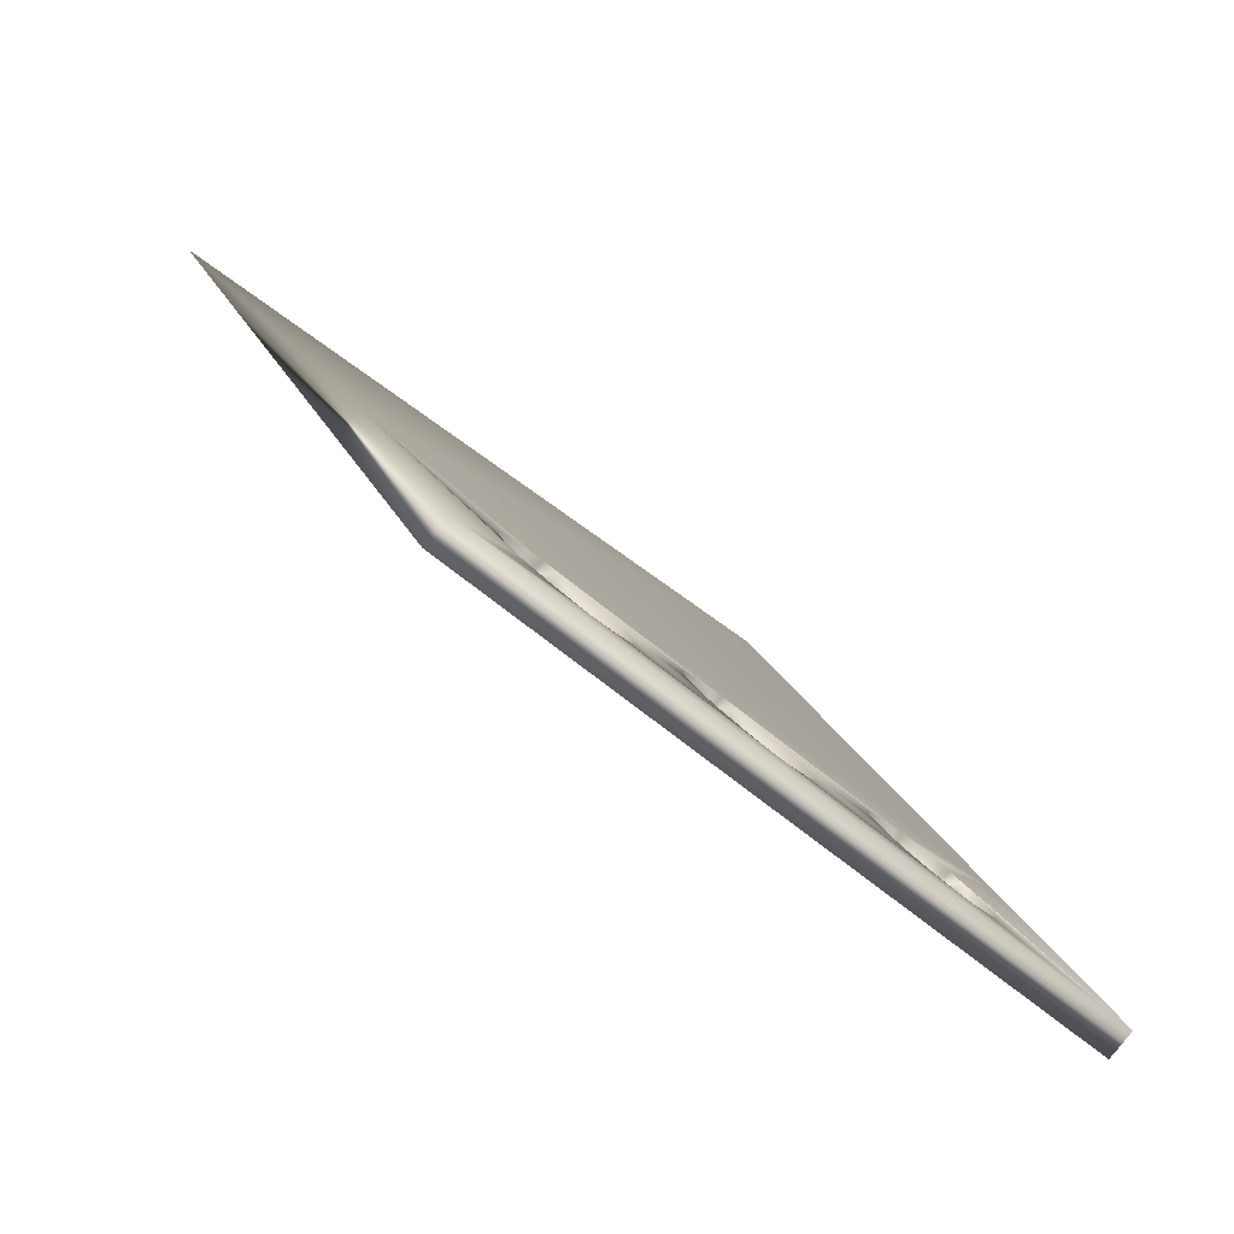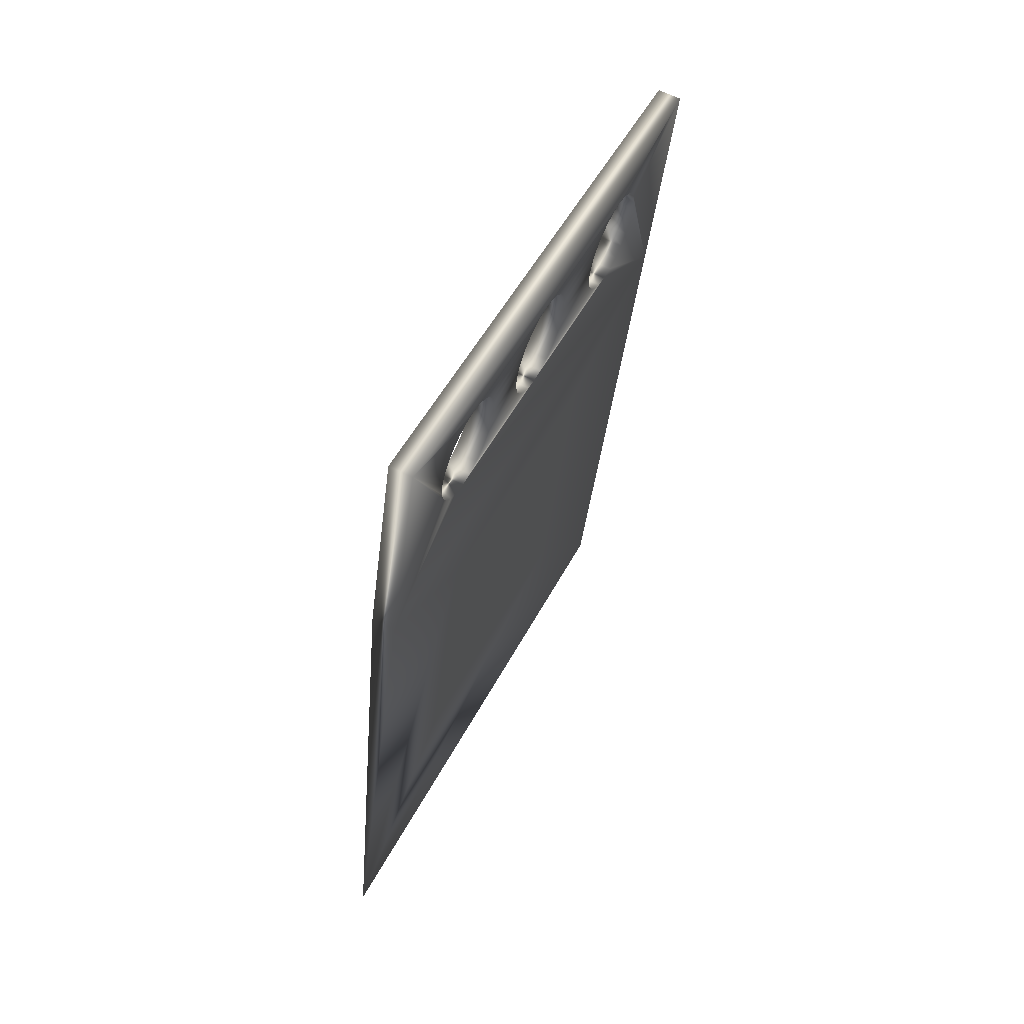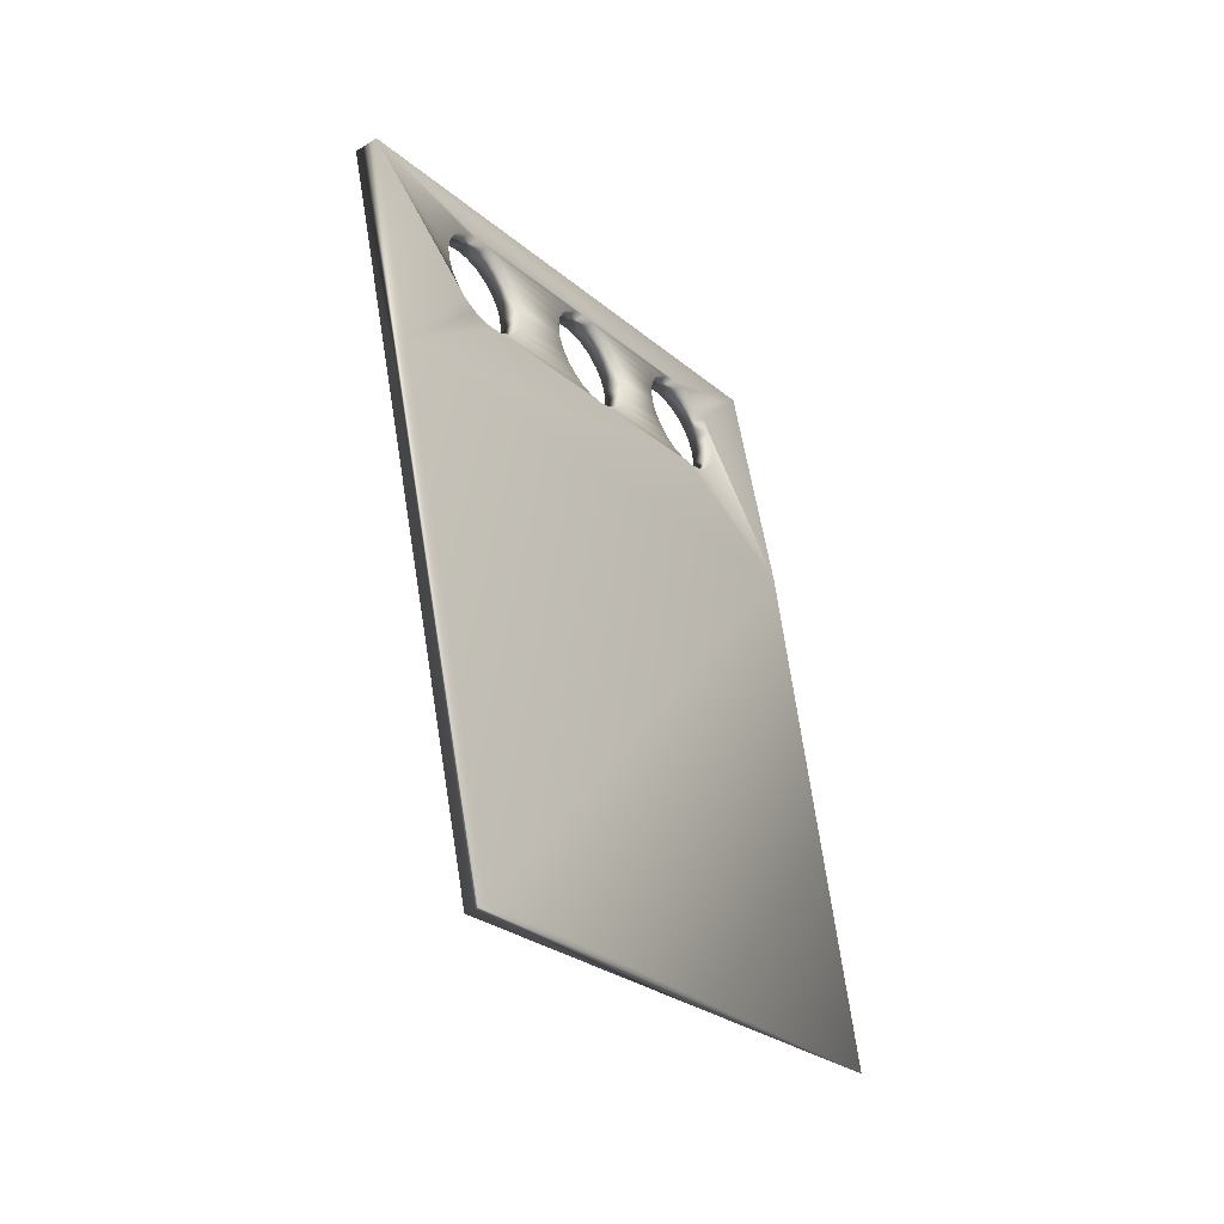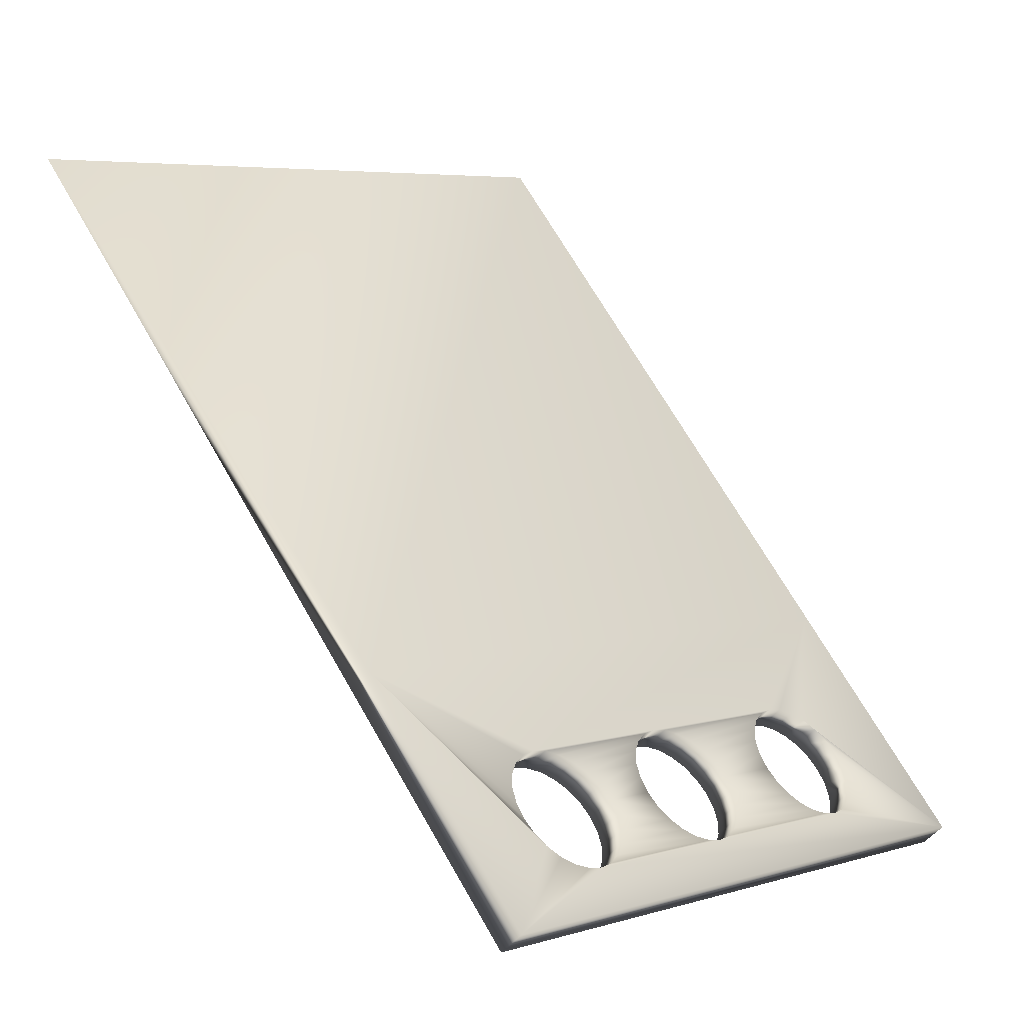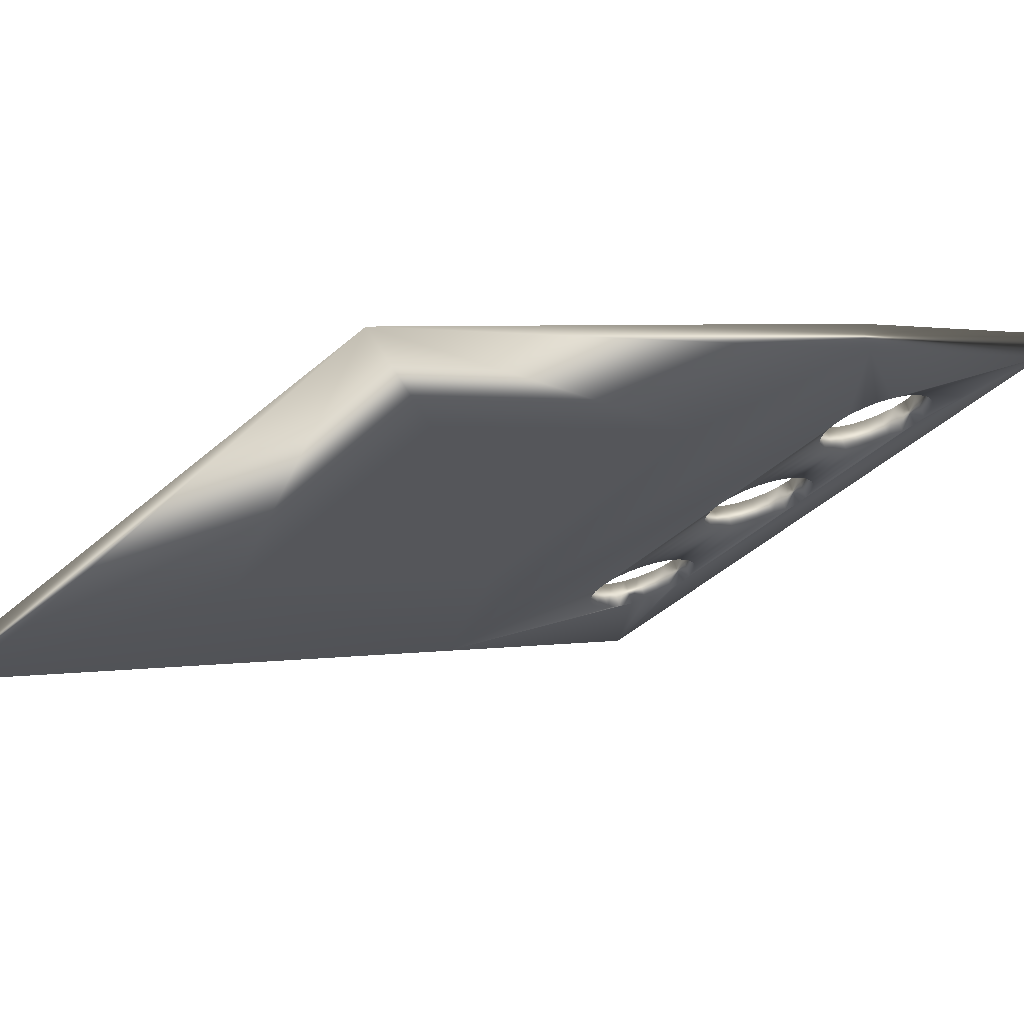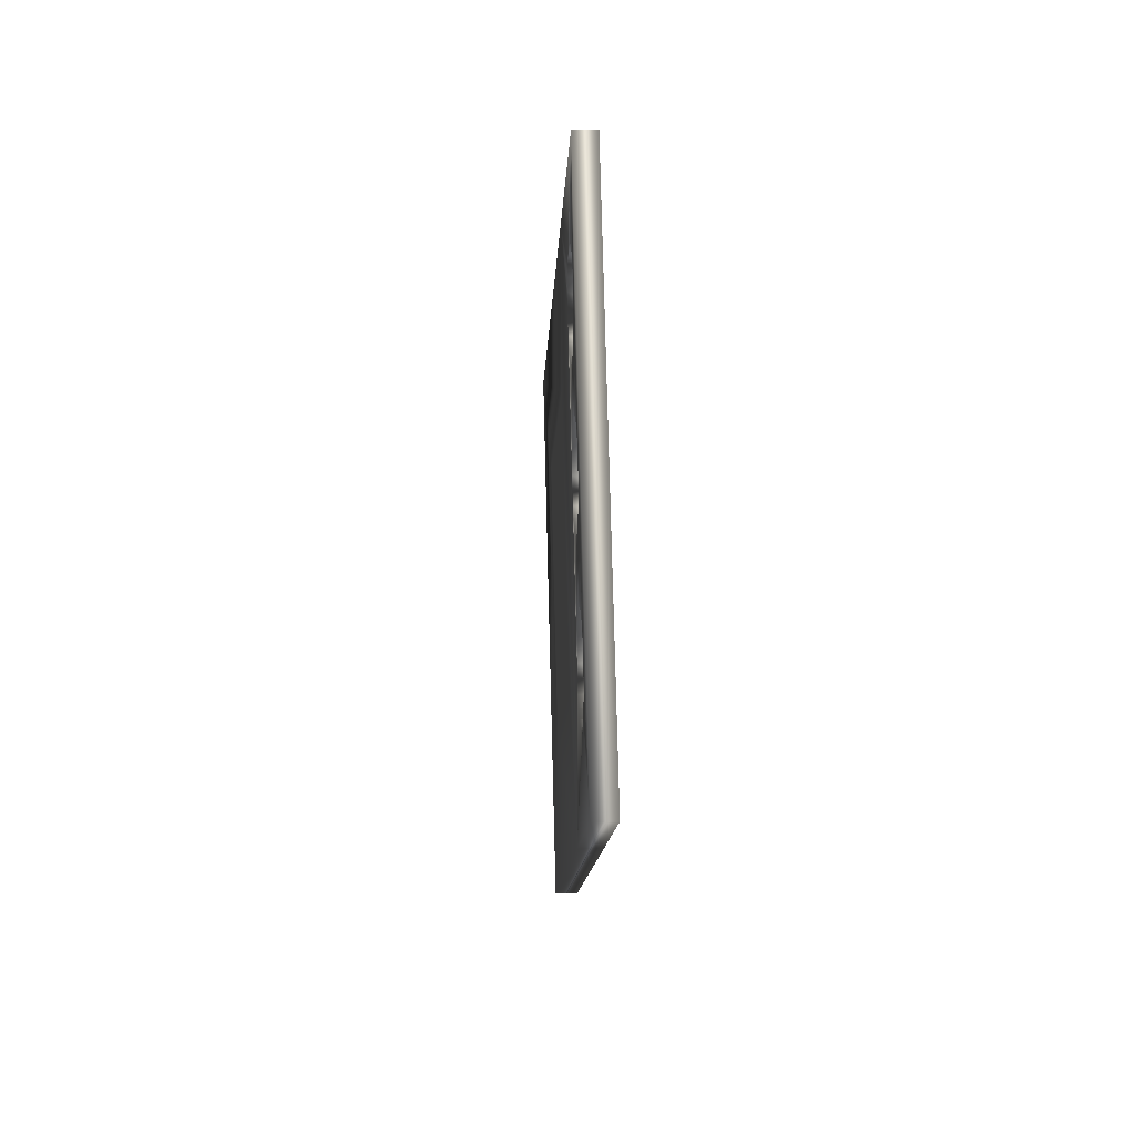
<metadata>
{"format":"obj","ext":"obj","renderer":"f3d","projection":"perspective","resolution":1024,"background":"white","views":[{"elev":9.5,"azim":-2.2,"up":"+Y"},{"elev":68.1,"azim":-102.3,"up":"+Z"},{"elev":-46.3,"azim":87.6,"up":"+Z"},{"elev":54.8,"azim":-14.8,"up":"+Y"},{"elev":15.4,"azim":-116.5,"up":"+Y"},{"elev":60.3,"azim":48.7,"up":"+Z"}]}
</metadata>
<code>
v -0.2275 -0.1386 -0.1879
v -0.08444 -0.2512 -0.08657
v -0.1087 -0.2351 -0.1774
v -0.05605 -0.271 -0.003781
v -0.05097 -0.2648 -0.004033
v -0.05285 -0.2737 -0.005745
v -0.04777 -0.2675 -0.005997
v -0.05017 -0.276 -0.008723
v -0.04509 -0.2698 -0.008975
v -0.0482 -0.2777 -0.01251
v -0.04312 -0.2715 -0.01276
v -0.04707 -0.2788 -0.01685
v -0.04199 -0.2726 -0.01711
v -0.04686 -0.2792 -0.02145
v -0.04178 -0.273 -0.02171
v -0.04759 -0.2788 -0.026
v -0.04251 -0.2726 -0.02625
v -0.04919 -0.2777 -0.03018
v -0.04411 -0.2714 -0.03043
v -0.05157 -0.2759 -0.0337
v -0.04649 -0.2696 -0.03395
v -0.05456 -0.2735 -0.03634
v -0.04948 -0.2673 -0.03659
v -0.05796 -0.2708 -0.03791
v -0.05288 -0.2646 -0.03816
v -0.06153 -0.2679 -0.03829
v -0.05645 -0.2617 -0.03855
v -0.06504 -0.265 -0.03748
v -0.05996 -0.2588 -0.03773
v -0.06824 -0.2623 -0.03551
v -0.06316 -0.2561 -0.03577
v -0.07092 -0.26 -0.03254
v -0.06584 -0.2538 -0.03279
v -0.07289 -0.2583 -0.02875
v -0.06781 -0.252 -0.029
v -0.07401 -0.2572 -0.0244
v -0.06893 -0.2509 -0.02466
v -0.07422 -0.2568 -0.0198
v -0.06914 -0.2506 -0.02006
v -0.0735 -0.2572 -0.01526
v -0.06842 -0.251 -0.01551
v -0.0719 -0.2584 -0.01108
v -0.06682 -0.2521 -0.01133
v -0.06952 -0.2602 -0.007555
v -0.06444 -0.2539 -0.007807
v -0.06653 -0.2625 -0.004919
v -0.06145 -0.2563 -0.005171
v -0.06313 -0.2652 -0.003354
v -0.05805 -0.259 -0.003606
v -0.05955 -0.2681 -0.002966
v -0.05447 -0.2619 -0.003217
v -0.1356 -0.2048 0.02916
v -0.1305 -0.1986 0.02891
v -0.1324 -0.2075 0.0272
v -0.1273 -0.2013 0.02695
v -0.1297 -0.2098 0.02422
v -0.1246 -0.2036 0.02397
v -0.1277 -0.2116 0.02043
v -0.1226 -0.2053 0.02018
v -0.1266 -0.2127 0.01609
v -0.1215 -0.2064 0.01584
v -0.1264 -0.213 0.01149
v -0.1213 -0.2068 0.01124
v -0.1271 -0.2126 0.006948
v -0.122 -0.2064 0.006696
v -0.1287 -0.2115 0.00277
v -0.1236 -0.2053 0.002519
v -0.1311 -0.2097 -0.000757
v -0.126 -0.2035 -0.001009
v -0.1341 -0.2074 -0.003393
v -0.129 -0.2011 -0.003645
v -0.1375 -0.2046 -0.004958
v -0.1324 -0.1984 -0.00521
v -0.141 -0.2017 -0.005347
v -0.136 -0.1955 -0.005599
v -0.1446 -0.1989 -0.004531
v -0.1395 -0.1926 -0.004783
v -0.1478 -0.1962 -0.002567
v -0.1427 -0.1899 -0.002819
v -0.1504 -0.1939 0.000411
v -0.1454 -0.1876 0.000159
v -0.1524 -0.1921 0.0042
v -0.1473 -0.1859 0.003948
v -0.1535 -0.191 0.008543
v -0.1484 -0.1848 0.008291
v -0.1537 -0.1907 0.01314
v -0.1487 -0.1844 0.01289
v -0.153 -0.1911 0.01769
v -0.1479 -0.1848 0.01743
v -0.1514 -0.1922 0.02186
v -0.1463 -0.186 0.02161
v -0.149 -0.194 0.02539
v -0.144 -0.1878 0.02514
v -0.146 -0.1963 0.02803
v -0.141 -0.1901 0.02778
v -0.1426 -0.199 0.02959
v -0.1376 -0.1928 0.02934
v -0.1391 -0.2019 0.02998
v -0.134 -0.1957 0.02973
v -0.09728 -0.2367 0.0133
v -0.0922 -0.2305 0.01305
v -0.09408 -0.2394 0.01134
v -0.089 -0.2331 0.01109
v -0.0914 -0.2417 0.008361
v -0.08632 -0.2354 0.008109
v -0.08943 -0.2434 0.004571
v -0.08435 -0.2372 0.004319
v -0.0883 -0.2445 0.000228
v -0.08322 -0.2383 -2.3e-05
v -0.08809 -0.2449 -0.004371
v -0.08301 -0.2387 -0.004623
v -0.08882 -0.2445 -0.008915
v -0.08374 -0.2383 -0.009167
v -0.09042 -0.2433 -0.01309
v -0.08534 -0.2371 -0.01334
v -0.0928 -0.2415 -0.01662
v -0.08772 -0.2353 -0.01687
v -0.09579 -0.2392 -0.01926
v -0.09071 -0.233 -0.01951
v -0.09919 -0.2365 -0.02082
v -0.09411 -0.2303 -0.02107
v -0.1028 -0.2336 -0.02121
v -0.09768 -0.2274 -0.02146
v -0.1063 -0.2307 -0.02039
v -0.1012 -0.2245 -0.02065
v -0.1095 -0.228 -0.01843
v -0.1044 -0.2218 -0.01868
v -0.1121 -0.2257 -0.01545
v -0.1071 -0.2195 -0.0157
v -0.1141 -0.224 -0.01166
v -0.109 -0.2177 -0.01192
v -0.1152 -0.2229 -0.00732
v -0.1102 -0.2166 -0.007572
v -0.1155 -0.2225 -0.002721
v -0.1104 -0.2163 -0.002972
v -0.1147 -0.2229 0.001823
v -0.1097 -0.2167 0.001571
v -0.1131 -0.2241 0.006001
v -0.108 -0.2178 0.005749
v -0.1107 -0.2259 0.009528
v -0.1057 -0.2196 0.009276
v -0.1078 -0.2282 0.01216
v -0.1027 -0.222 0.01191
v -0.1044 -0.2309 0.01373
v -0.09928 -0.2247 0.01348
v -0.1008 -0.2338 0.01412
v -0.0957 -0.2276 0.01387
v -0.01882 -0.3015 -0.006448
v -0.01374 -0.2952 -0.0067
v -0.1631 -0.1814 0.05334
v -0.158 -0.1751 0.05309
v -0.1775 -0.1623 -0.01966
v -0.1825 -0.1685 -0.01941
v -0.03316 -0.2823 -0.07945
v -0.03824 -0.2886 -0.0792
v -0.0832 -0.2587 -0.2477
v -0.07812 -0.2525 -0.2479
v -0.1538 -0.1935 -0.05783
v -0.1781 -0.1774 -0.1487
f 156 1 157
f 1 152 157
f 152 154 157
f 158 159 2
f 159 3 2
f 155 3 156
f 3 1 156
f 3 159 1
f 159 158 1
f 158 153 1
f 155 2 3
f 155 158 2
f 155 153 158
f 152 151 93
f 93 151 95
f 95 151 97
f 97 151 99
f 99 151 53
f 53 151 149
f 53 149 101
f 101 149 5
f 5 149 7
f 7 149 9
f 9 149 11
f 11 149 13
f 13 149 15
f 15 149 17
f 17 149 19
f 19 149 21
f 21 149 23
f 23 149 154
f 101 5 103
f 103 5 51
f 53 101 55
f 55 101 147
f 55 147 57
f 57 147 145
f 103 51 105
f 105 51 49
f 105 49 107
f 107 49 47
f 57 145 59
f 59 145 143
f 59 143 61
f 61 143 141
f 107 47 109
f 109 47 45
f 109 45 111
f 111 45 43
f 61 141 63
f 63 141 139
f 152 93 91
f 152 91 89
f 63 139 65
f 65 139 137
f 111 43 113
f 113 43 41
f 113 41 39
f 39 115 113
f 65 137 135
f 135 67 65
f 152 89 87
f 152 87 85
f 135 133 67
f 133 69 67
f 39 37 115
f 37 117 115
f 37 35 117
f 35 119 117
f 133 131 69
f 131 71 69
f 152 85 83
f 152 83 81
f 131 129 71
f 129 73 71
f 35 33 119
f 33 121 119
f 154 25 23
f 154 27 25
f 33 31 121
f 31 123 121
f 129 127 73
f 127 75 73
f 152 81 79
f 152 79 77
f 127 125 75
f 125 77 75
f 31 29 123
f 29 125 123
f 154 29 27
f 154 125 29
f 154 77 125
f 154 152 77
f 150 153 84
f 84 153 82
f 82 153 80
f 80 153 78
f 78 153 155
f 78 155 76
f 76 155 124
f 124 155 28
f 28 155 26
f 26 155 24
f 24 155 22
f 22 155 20
f 20 155 18
f 18 155 16
f 16 155 14
f 14 155 12
f 12 155 148
f 124 28 122
f 122 28 30
f 76 124 74
f 74 124 126
f 74 126 72
f 72 126 128
f 122 30 120
f 120 30 32
f 120 32 118
f 118 32 34
f 72 128 70
f 70 128 130
f 70 130 68
f 68 130 132
f 118 34 116
f 116 34 36
f 116 36 114
f 114 36 38
f 68 132 66
f 66 132 134
f 150 84 86
f 150 86 88
f 66 134 64
f 64 134 136
f 114 38 112
f 112 38 40
f 112 40 42
f 42 110 112
f 64 136 138
f 138 62 64
f 150 88 90
f 150 90 92
f 138 140 62
f 140 60 62
f 42 44 110
f 44 108 110
f 44 46 108
f 46 106 108
f 140 142 60
f 142 58 60
f 150 92 94
f 148 10 12
f 148 8 10
f 150 94 96
f 142 144 58
f 144 56 58
f 46 48 106
f 48 104 106
f 48 50 104
f 50 102 104
f 144 146 56
f 146 54 56
f 150 96 98
f 148 6 8
f 148 4 6
f 150 98 52
f 146 100 54
f 100 52 54
f 50 4 102
f 4 100 102
f 4 150 100
f 150 4 148
f 150 52 100
f 154 155 157
f 157 155 156
f 155 154 148
f 148 154 149
f 153 152 1
f 153 150 152
f 152 150 151
f 151 150 149
f 149 150 148
f 101 100 147
f 147 100 146
f 147 146 145
f 145 146 144
f 145 144 143
f 143 144 142
f 143 142 141
f 141 142 140
f 141 140 139
f 139 140 138
f 139 138 137
f 137 138 136
f 137 136 135
f 135 136 134
f 135 134 133
f 133 134 132
f 133 132 131
f 131 132 130
f 131 130 129
f 129 130 128
f 129 128 127
f 127 128 126
f 127 126 125
f 125 126 124
f 125 124 123
f 123 124 122
f 123 122 121
f 121 122 120
f 121 120 119
f 119 120 118
f 119 118 117
f 117 118 116
f 117 116 115
f 115 116 114
f 115 114 113
f 113 114 112
f 113 112 111
f 111 112 110
f 111 110 109
f 109 110 108
f 109 108 107
f 107 108 106
f 107 106 105
f 105 106 104
f 105 104 103
f 103 104 102
f 103 102 101
f 101 102 100
f 53 52 99
f 99 52 98
f 99 98 97
f 97 98 96
f 97 96 95
f 95 96 94
f 95 94 93
f 93 94 92
f 93 92 91
f 91 92 90
f 91 90 89
f 89 90 88
f 89 88 87
f 87 88 86
f 87 86 85
f 85 86 84
f 85 84 83
f 83 84 82
f 83 82 81
f 81 82 80
f 81 80 79
f 79 80 78
f 79 78 77
f 77 78 76
f 77 76 75
f 75 76 74
f 75 74 73
f 73 74 72
f 73 72 71
f 71 72 70
f 71 70 69
f 69 70 68
f 69 68 67
f 67 68 66
f 67 66 65
f 65 66 64
f 65 64 63
f 63 64 62
f 63 62 61
f 61 62 60
f 61 60 59
f 59 60 58
f 59 58 57
f 57 58 56
f 57 56 55
f 55 56 54
f 55 54 53
f 53 54 52
f 5 4 51
f 51 4 50
f 51 50 49
f 49 50 48
f 49 48 47
f 47 48 46
f 47 46 45
f 45 46 44
f 45 44 43
f 43 44 42
f 43 42 41
f 41 42 40
f 41 40 39
f 39 40 38
f 39 38 37
f 37 38 36
f 37 36 35
f 35 36 34
f 35 34 33
f 33 34 32
f 33 32 31
f 31 32 30
f 31 30 29
f 29 30 28
f 29 28 27
f 27 28 26
f 27 26 25
f 25 26 24
f 25 24 23
f 23 24 22
f 23 22 21
f 21 22 20
f 21 20 19
f 19 20 18
f 19 18 17
f 17 18 16
f 17 16 15
f 15 16 14
f 15 14 13
f 13 14 12
f 13 12 11
f 11 12 10
f 11 10 9
f 9 10 8
f 9 8 7
f 7 8 6
f 7 6 5
f 5 6 4

</code>
